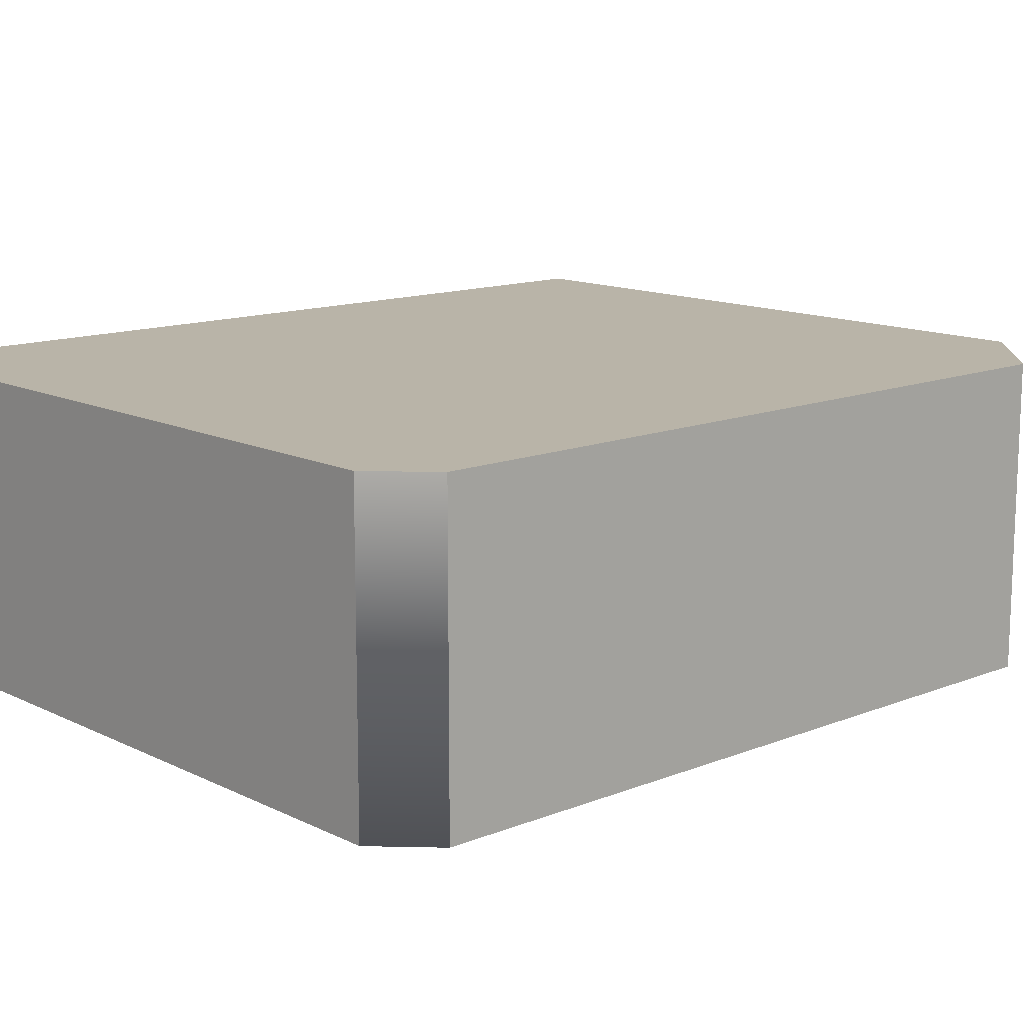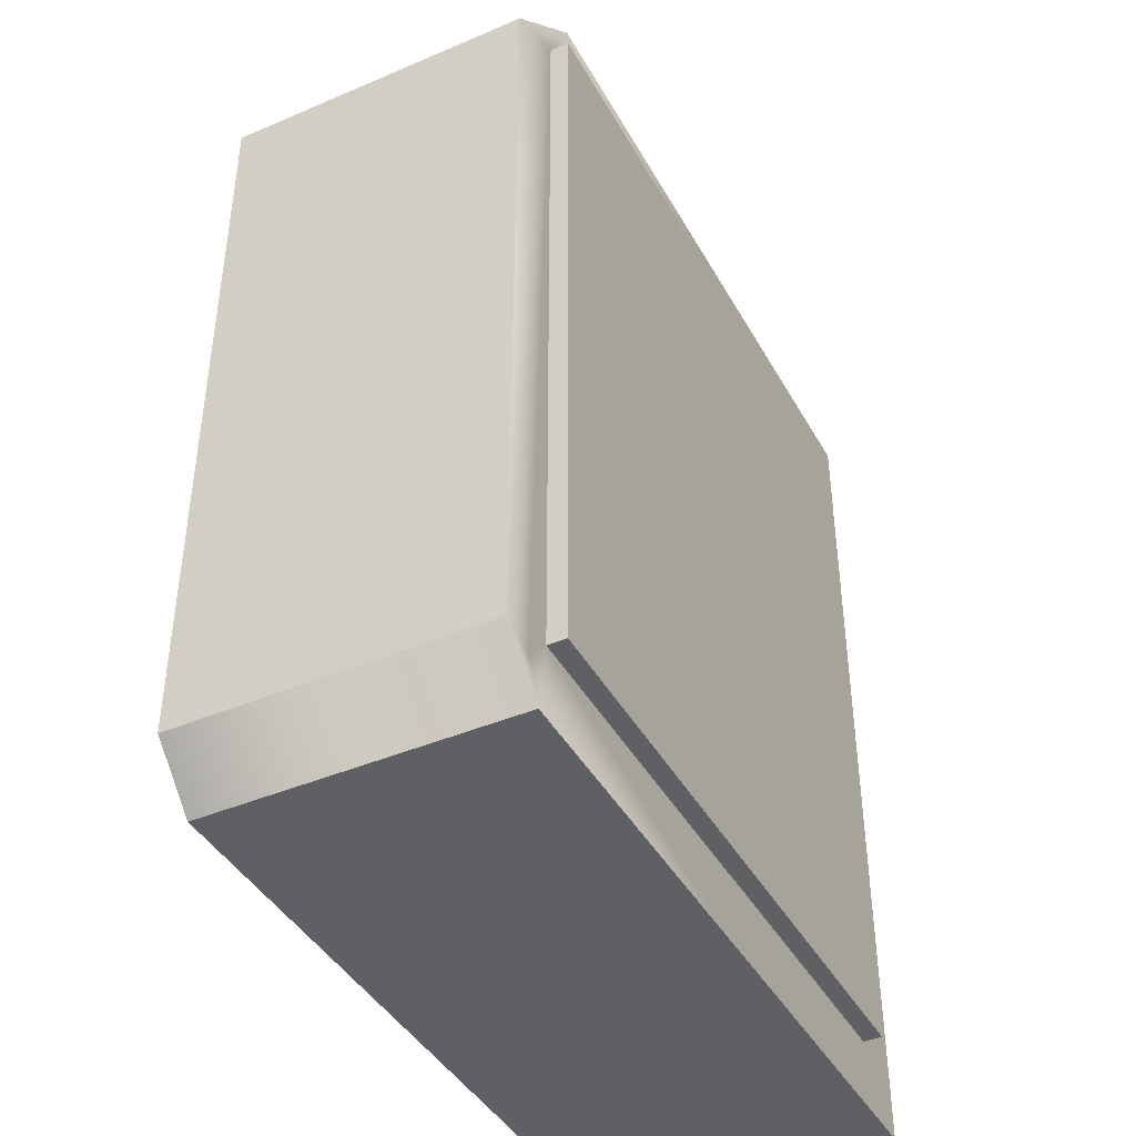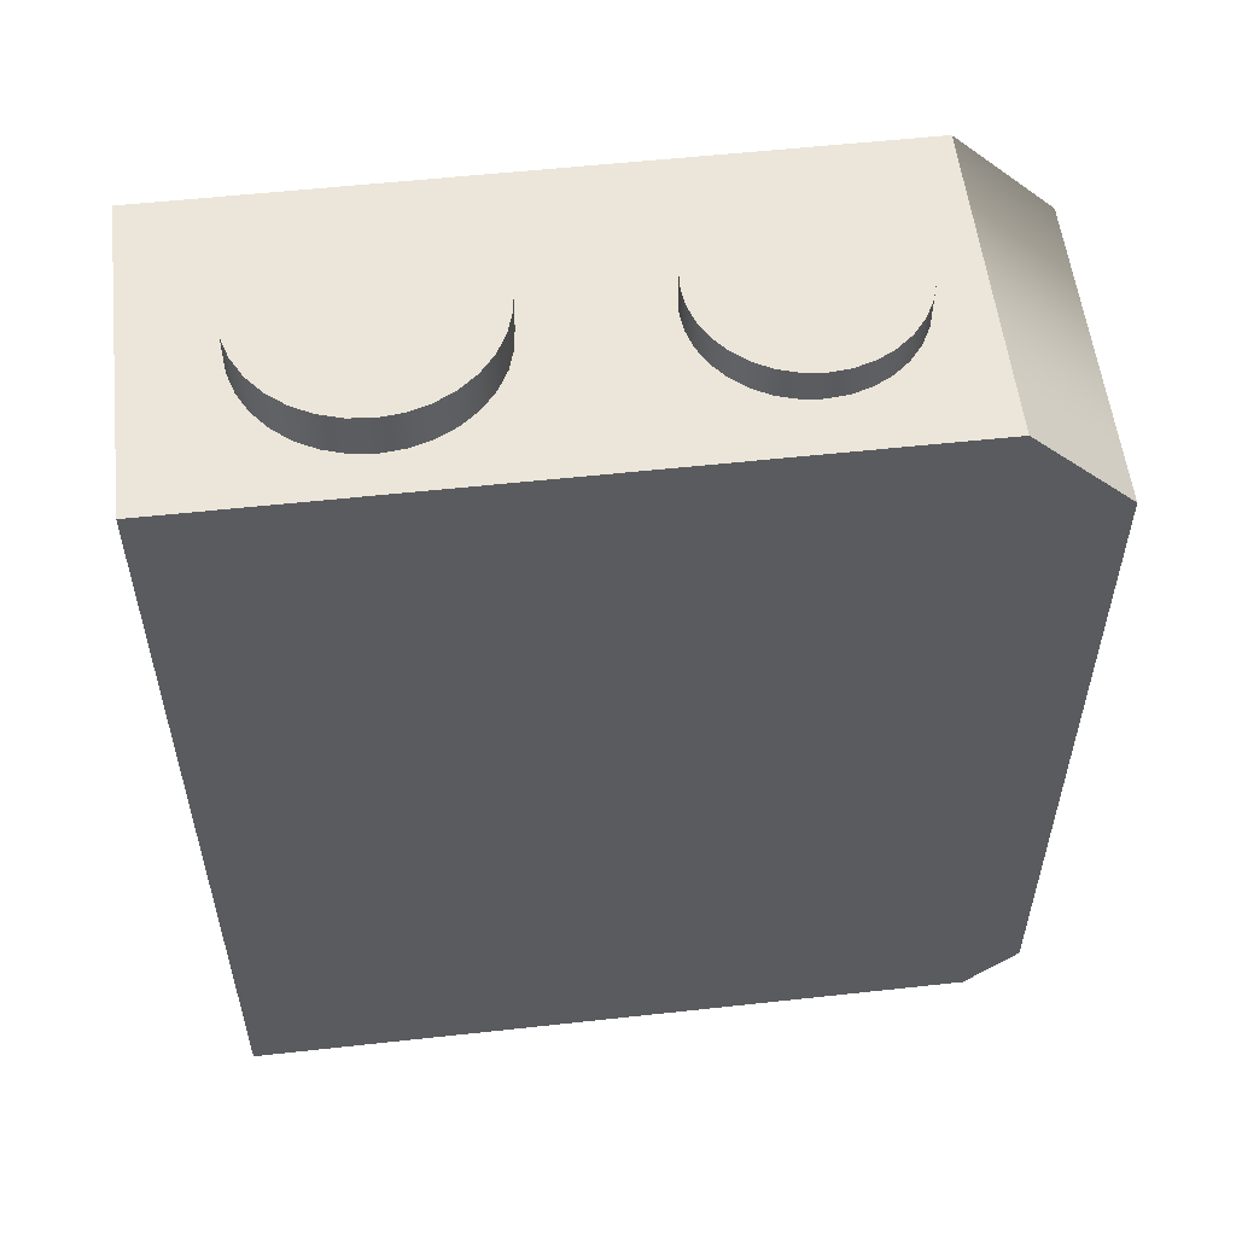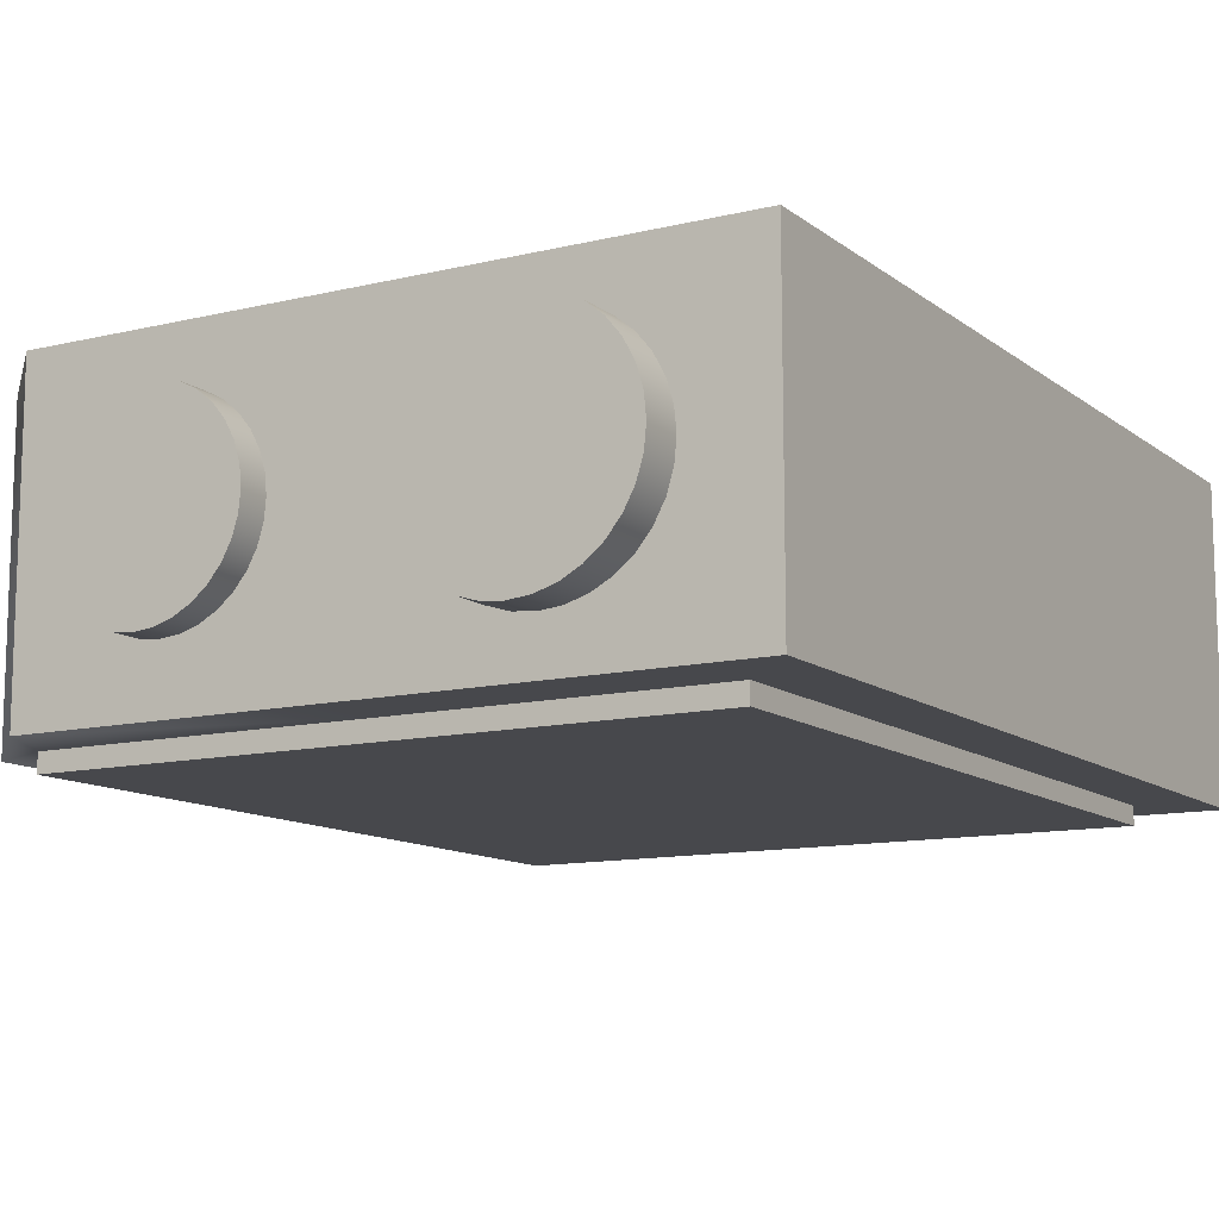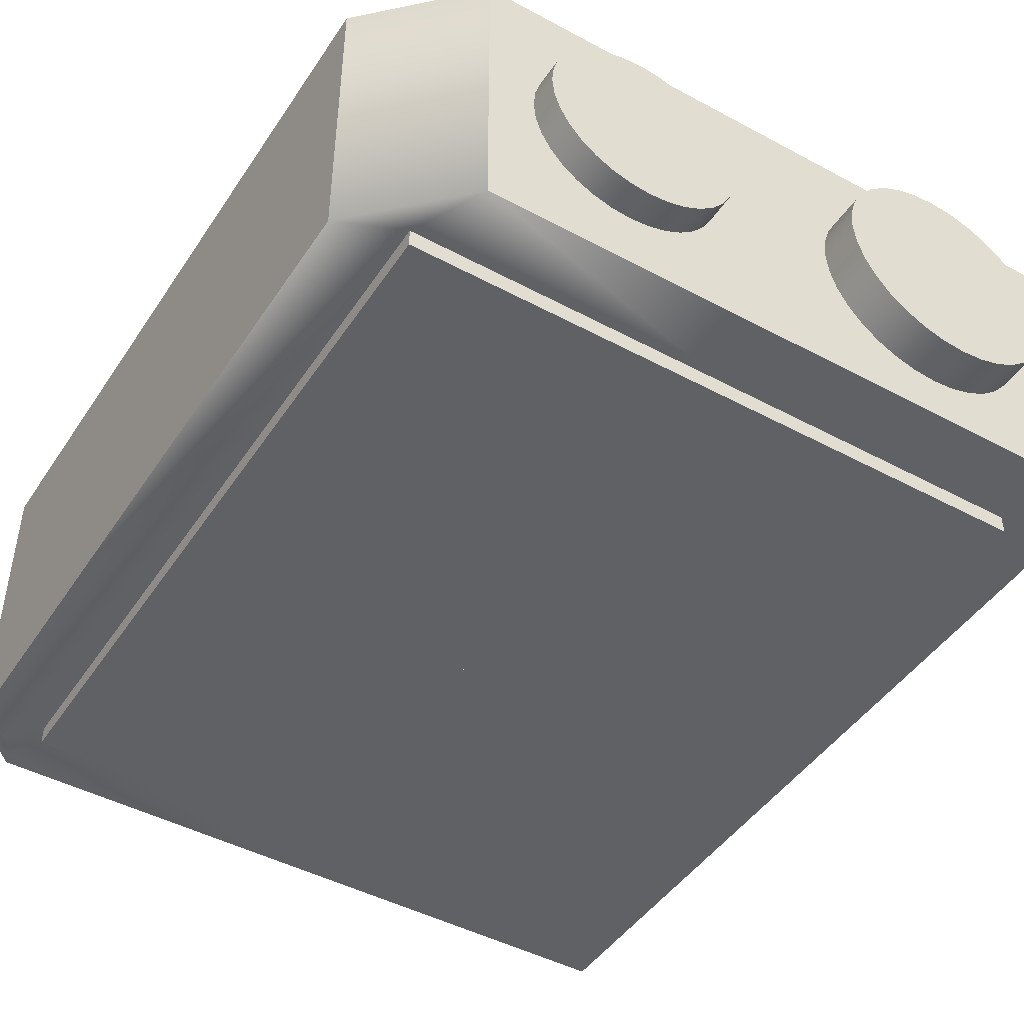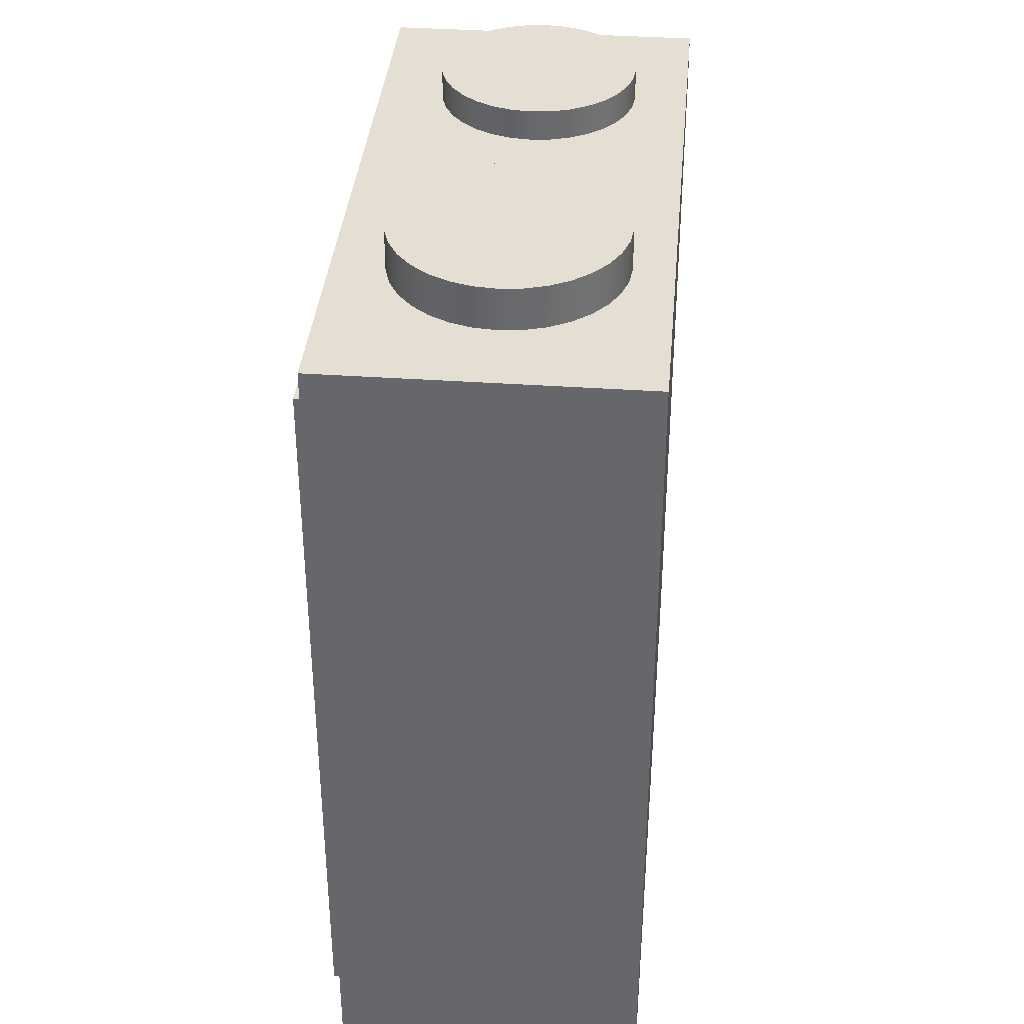
<metadata>
{"format":"obj","ext":"obj","renderer":"f3d","projection":"perspective","resolution":1024,"background":"white","views":[{"elev":13.2,"azim":47.8,"up":"+Z"},{"elev":-42.1,"azim":117.1,"up":"+Y"},{"elev":55.4,"azim":-6.6,"up":"+Y"},{"elev":-11.6,"azim":-149.6,"up":"+Z"},{"elev":-45.8,"azim":148.3,"up":"+Z"},{"elev":37.2,"azim":-84.9,"up":"+Y"}]}
</metadata>
<code>
o Cube
v -0.6116 -0.7114 0.2382
v -0.6116 0.7114 0.2382
v -0.5109 -0.5998 -0.255
v -0.5109 0.5998 -0.255
v 0 -0.7114 -0.255
v 0 0.7114 -0.255
v 0 -0.7114 0.2382
v 0 0.7114 0.2382
v -0.6116 0.7114 -0.255
v -0.6116 -0.7114 -0.255
v 0 0.5998 -0.2846
v 0 -0.5998 -0.255
v 0 0.5998 -0.255
v 0 -0.5998 -0.2846
v -0.5109 0.5998 -0.2846
v -0.5109 -0.5998 -0.2846
v -0.142 0.7776 -0.0677
v -0.142 0.6406 -0.0677
v -0.1584 0.7776 -0.09828
v -0.1584 0.6406 -0.09828
v -0.1804 0.7776 -0.1251
v -0.1804 0.6406 -0.1251
v -0.2072 0.7776 -0.1471
v -0.2072 0.6406 -0.1471
v -0.2378 0.7776 -0.1634
v -0.2378 0.6406 -0.1634
v -0.271 0.7776 -0.1735
v -0.271 0.6406 -0.1735
v -0.3055 0.7776 -0.1769
v -0.3055 0.6406 -0.1769
v -0.132 0.6406 -0.03451
v -0.132 0.7776 -0.03451
v -0.1286 0.6406 0
v -0.1286 0.7776 0
v -0.132 0.6406 0.03451
v -0.132 0.7776 0.03451
v -0.142 0.6406 0.0677
v -0.142 0.7776 0.0677
v -0.1584 0.6406 0.09828
v -0.1584 0.7776 0.09828
v -0.1804 0.6406 0.1251
v -0.1804 0.7776 0.1251
v -0.2072 0.6406 0.1471
v -0.2072 0.7776 0.1471
v -0.2378 0.6406 0.1634
v -0.2378 0.7776 0.1634
v -0.271 0.6406 0.1735
v -0.271 0.7776 0.1735
v -0.3055 0.6406 0.1769
v -0.3055 0.7776 0.1769
v -0.34 0.6406 0.1735
v -0.34 0.7776 0.1735
v -0.3732 0.6406 0.1634
v -0.3732 0.7776 0.1634
v -0.4037 0.6406 0.1471
v -0.4037 0.7776 0.1471
v -0.4306 0.6406 0.1251
v -0.4306 0.7776 0.1251
v -0.4526 0.6406 0.09828
v -0.4526 0.7776 0.09828
v -0.4689 0.6406 0.0677
v -0.4689 0.7776 0.0677
v -0.479 0.6406 0.03451
v -0.479 0.7776 0.03451
v -0.4824 0.6406 0
v -0.4824 0.7776 0
v -0.479 0.6406 -0.03451
v -0.479 0.7776 -0.03451
v -0.4689 0.6406 -0.0677
v -0.4689 0.7776 -0.0677
v -0.4526 0.6406 -0.09828
v -0.4526 0.7776 -0.09828
v -0.4306 0.6406 -0.1251
v -0.4306 0.7776 -0.1251
v -0.4037 0.6406 -0.1471
v -0.4037 0.7776 -0.1471
v -0.3732 0.6406 -0.1634
v -0.3732 0.7776 -0.1634
v -0.34 0.6406 -0.1735
v -0.34 0.7776 -0.1735
v 0.5109 -0.5998 -0.255
v 0.5109 0.5998 -0.255
v 0.5109 0.5998 -0.2846
v 0.5109 -0.5998 -0.2846
v 0.08333 0.7601 -0.05961
v 0.08333 0.6856 -0.05961
v 0.09772 0.7601 -0.08653
v 0.09772 0.6856 -0.08653
v 0.1171 0.7601 -0.1101
v 0.1171 0.6856 -0.1101
v 0.1407 0.7601 -0.1295
v 0.1407 0.6856 -0.1295
v 0.1676 0.7601 -0.1439
v 0.1676 0.6856 -0.1439
v 0.1968 0.7601 -0.1528
v 0.1968 0.6856 -0.1528
v 0.2272 0.7601 -0.1558
v 0.2272 0.6856 -0.1558
v 0.07446 0.6856 -0.03039
v 0.07446 0.7601 -0.03039
v 0.07147 0.6856 0
v 0.07147 0.7601 0
v 0.07446 0.6856 0.03039
v 0.07446 0.7601 0.03039
v 0.08333 0.6856 0.05961
v 0.08333 0.7601 0.05961
v 0.09772 0.6856 0.08653
v 0.09772 0.7601 0.08653
v 0.1171 0.6856 0.1101
v 0.1171 0.7601 0.1101
v 0.1407 0.6856 0.1295
v 0.1407 0.7601 0.1295
v 0.1676 0.6856 0.1439
v 0.1676 0.7601 0.1439
v 0.1968 0.6856 0.1528
v 0.1968 0.7601 0.1528
v 0.2272 0.6856 0.1558
v 0.2272 0.7601 0.1558
v 0.2576 0.6856 0.1528
v 0.2576 0.7601 0.1528
v 0.2868 0.6856 0.1439
v 0.2868 0.7601 0.1439
v 0.3138 0.6856 0.1295
v 0.3138 0.7601 0.1295
v 0.3374 0.6856 0.1101
v 0.3374 0.7601 0.1101
v 0.3567 0.6856 0.08653
v 0.3567 0.7601 0.08653
v 0.3711 0.6856 0.05961
v 0.3711 0.7601 0.05961
v 0.38 0.6856 0.03039
v 0.38 0.7601 0.03039
v 0.383 0.6856 0
v 0.383 0.7601 0
v 0.38 0.6856 -0.03039
v 0.38 0.7601 -0.03039
v 0.3711 0.6856 -0.05961
v 0.3711 0.7601 -0.05961
v 0.3567 0.6856 -0.08653
v 0.3567 0.7601 -0.08653
v 0.3374 0.6856 -0.1101
v 0.3374 0.7601 -0.1101
v 0.3138 0.6856 -0.1295
v 0.3138 0.7601 -0.1295
v 0.2868 0.6856 -0.1439
v 0.2868 0.7601 -0.1439
v 0.2576 0.6856 -0.1528
v 0.2576 0.7601 -0.1528
v 0.6116 0.5566 0.2382
v 0.4568 0.7114 0.2382
v 0.4568 0.7114 -0.255
v 0.6116 0.5566 -0.255
v 0.5109 0.5999 -0.255
v 0.5293 -0.7114 0.2382
v 0.6116 -0.6291 0.2382
v 0.6116 -0.6291 -0.255
v 0.5293 -0.7114 -0.255
v 0.5564 -0.6503 -0.255
f 24 23 21 22
f 26 25 23 24
f 28 27 25 26
f 30 29 27 28
f 22 21 19 20
f 20 19 17 18
f 18 17 32 31
f 31 32 34 33
f 33 34 36 35
f 35 36 38 37
f 37 38 40 39
f 39 40 42 41
f 41 42 44 43
f 43 44 46 45
f 45 46 48 47
f 47 48 50 49
f 49 50 52 51
f 51 52 54 53
f 53 54 56 55
f 55 56 58 57
f 57 58 60 59
f 59 60 62 61
f 61 62 64 63
f 63 64 66 65
f 65 66 68 67
f 67 68 70 69
f 69 70 72 71
f 71 72 74 73
f 73 74 76 75
f 75 76 78 77
f 26 24 22 20 18 31 33 35 37 39 41 43 45 47 49 51 53 55 57 59 61 63 65 67 69 71 73 75 77 79 30 28
f 77 78 80 79
f 79 80 29 30
f 21 23 25 27 29 80 78 76 74 72 70 68 66 64 62 60 58 56 54 52 50 48 46 44 42 40 38 36 34 32 17 19
f 92 90 89 91
f 94 92 91 93
f 96 94 93 95
f 98 96 95 97
f 90 88 87 89
f 88 86 85 87
f 86 99 100 85
f 99 101 102 100
f 101 103 104 102
f 103 105 106 104
f 105 107 108 106
f 107 109 110 108
f 109 111 112 110
f 111 113 114 112
f 113 115 116 114
f 115 117 118 116
f 117 119 120 118
f 119 121 122 120
f 121 123 124 122
f 123 125 126 124
f 125 127 128 126
f 127 129 130 128
f 129 131 132 130
f 131 133 134 132
f 133 135 136 134
f 135 137 138 136
f 137 139 140 138
f 139 141 142 140
f 141 143 144 142
f 143 145 146 144
f 94 96 98 147 145 143 141 139 137 135 133 131 129 127 125 123 121 119 117 115 113 111 109 107 105 103 101 99 86 88 90 92
f 145 147 148 146
f 147 98 97 148
f 89 87 85 100 102 104 106 108 110 112 114 116 118 120 122 124 126 128 130 132 134 136 138 140 142 144 146 148 97 95 93 91
f 16 15 11 83 84 14
f 1 2 9 10
f 7 8 2 1
f 6 9 2 8
f 10 5 7 1
f 12 3 16 14
f 4 3 10 9
f 3 12 5 10
f 13 4 9 6
f 12 13 6 5
f 4 13 11 15
f 3 4 15 16
f 6 8 150 151
f 81 158 157 5 12
f 7 154 155 149 150 8
f 12 14 84 81
f 13 6 151 153 82
f 82 153 152 156 158 81
f 82 83 11 13
f 81 84 83 82
f 151 152 153
f 149 152 151 150
f 155 156 152 149
f 156 157 158
f 156 155 154 157
f 157 154 7 5

</code>
